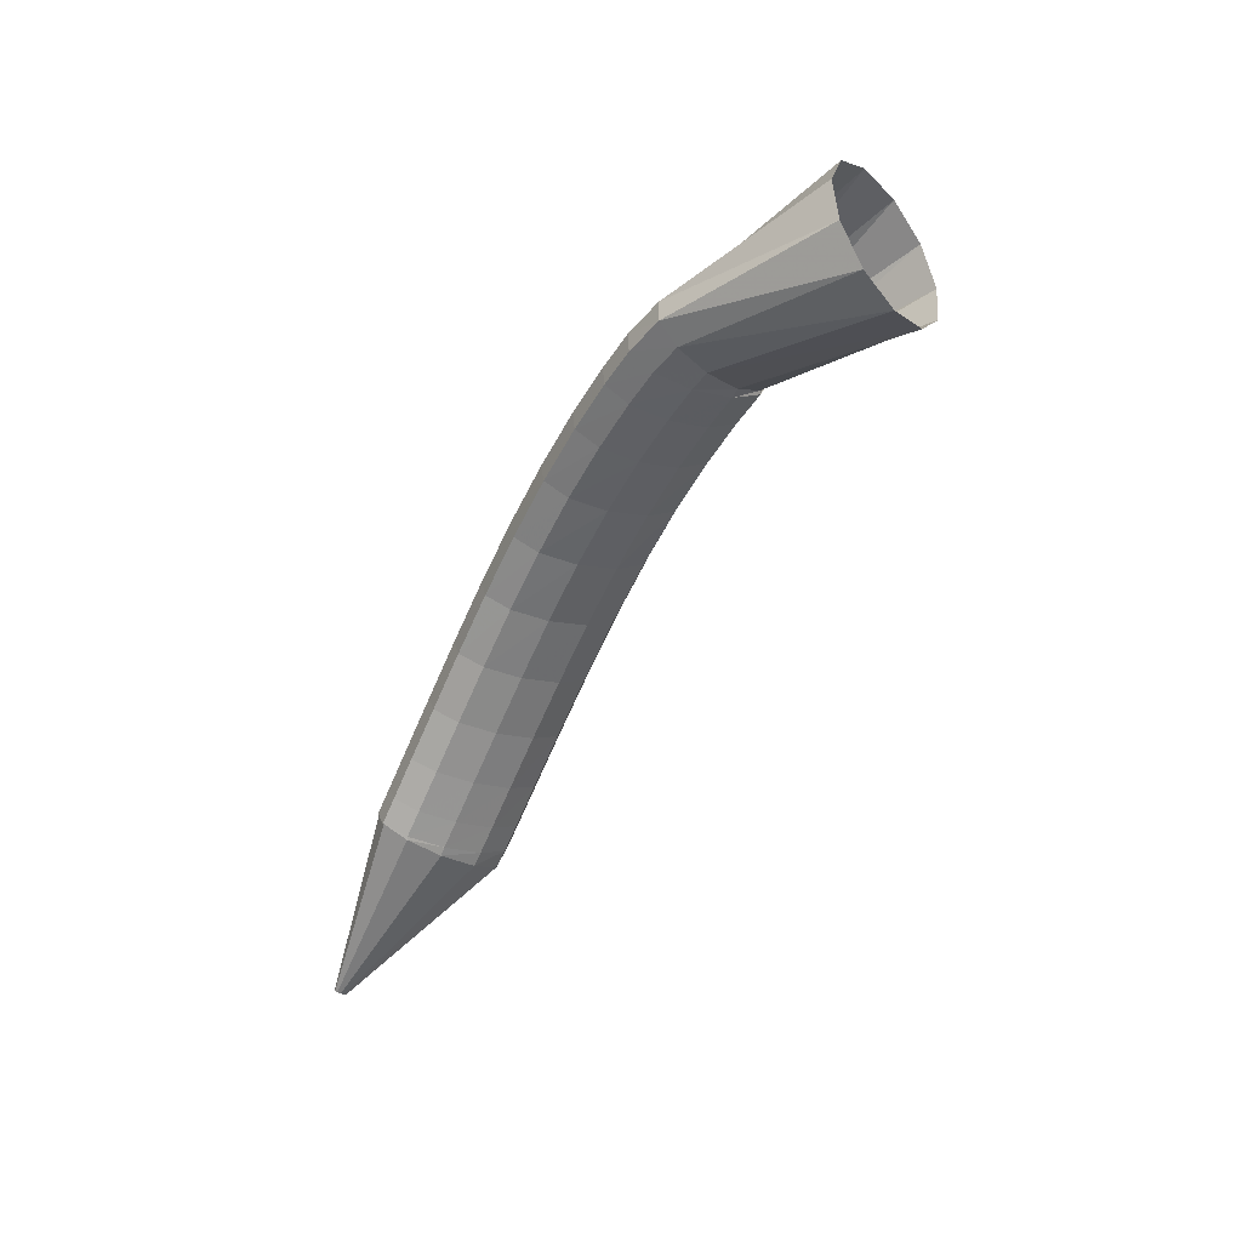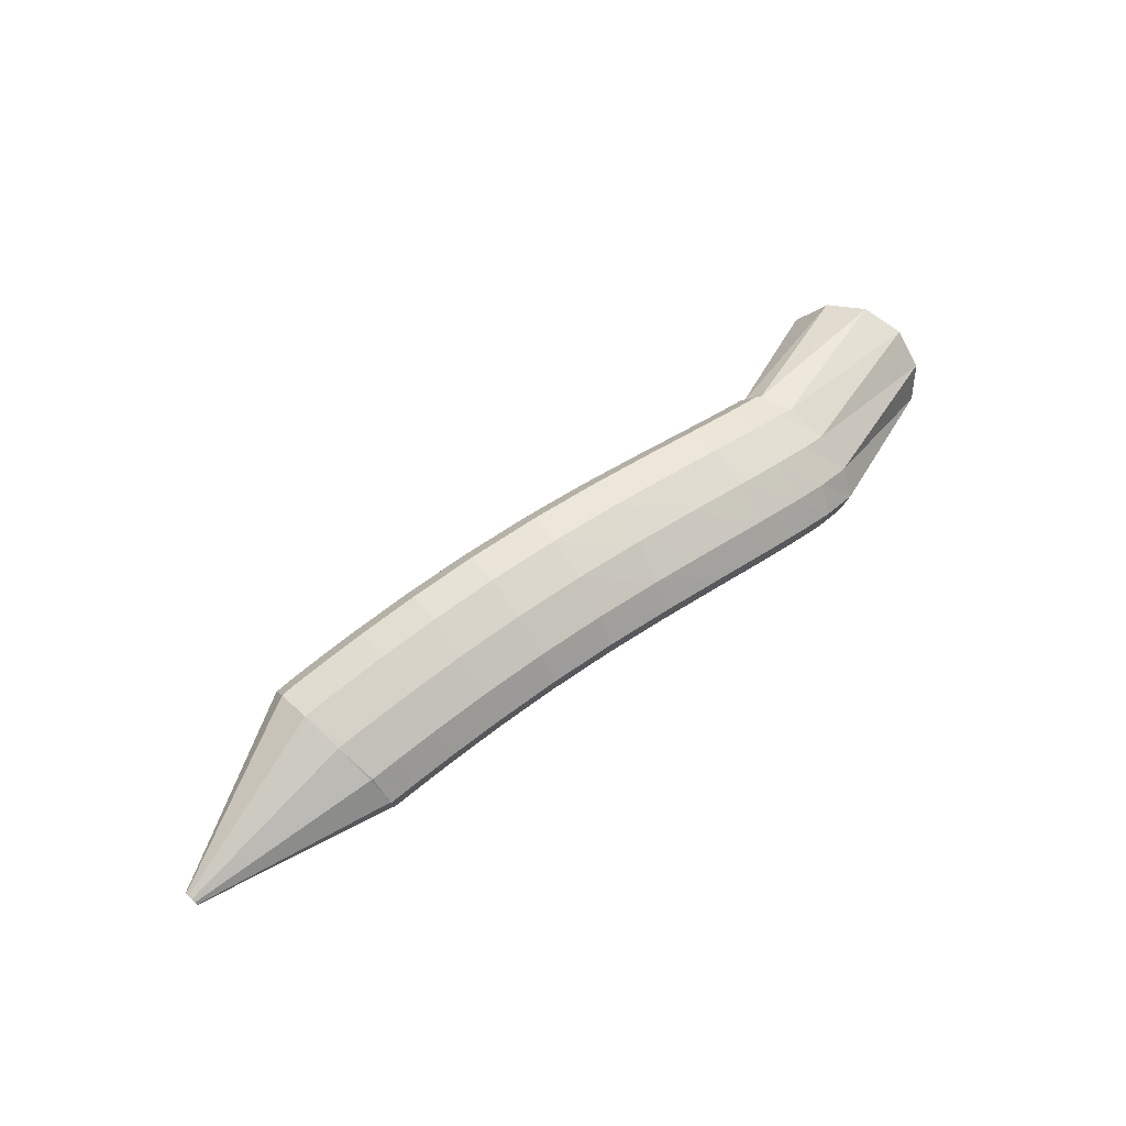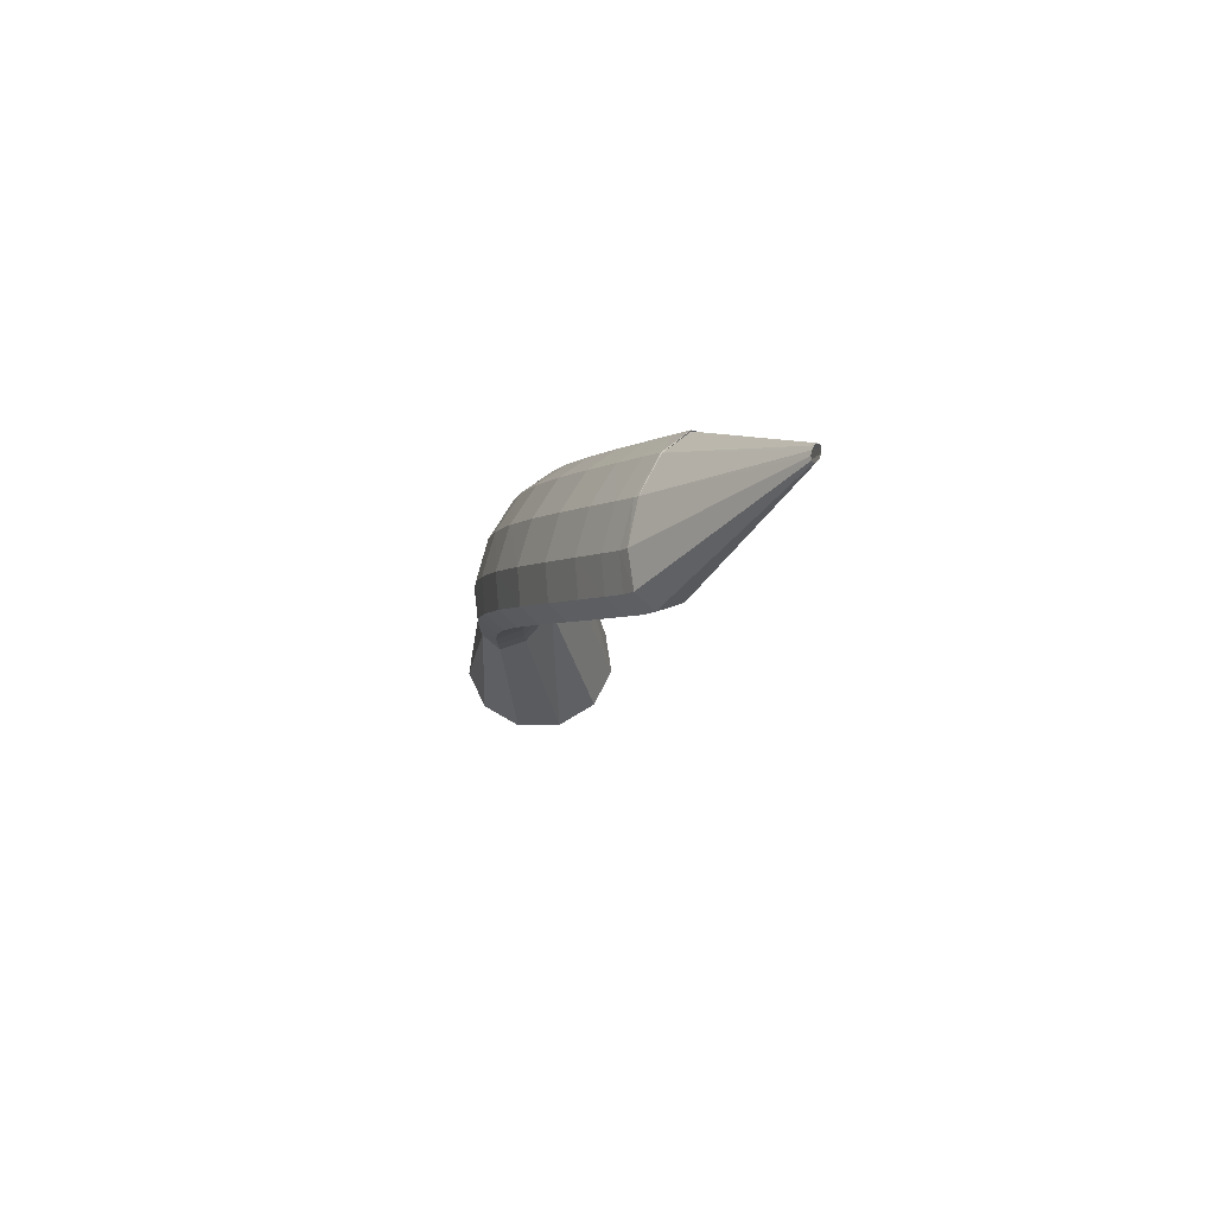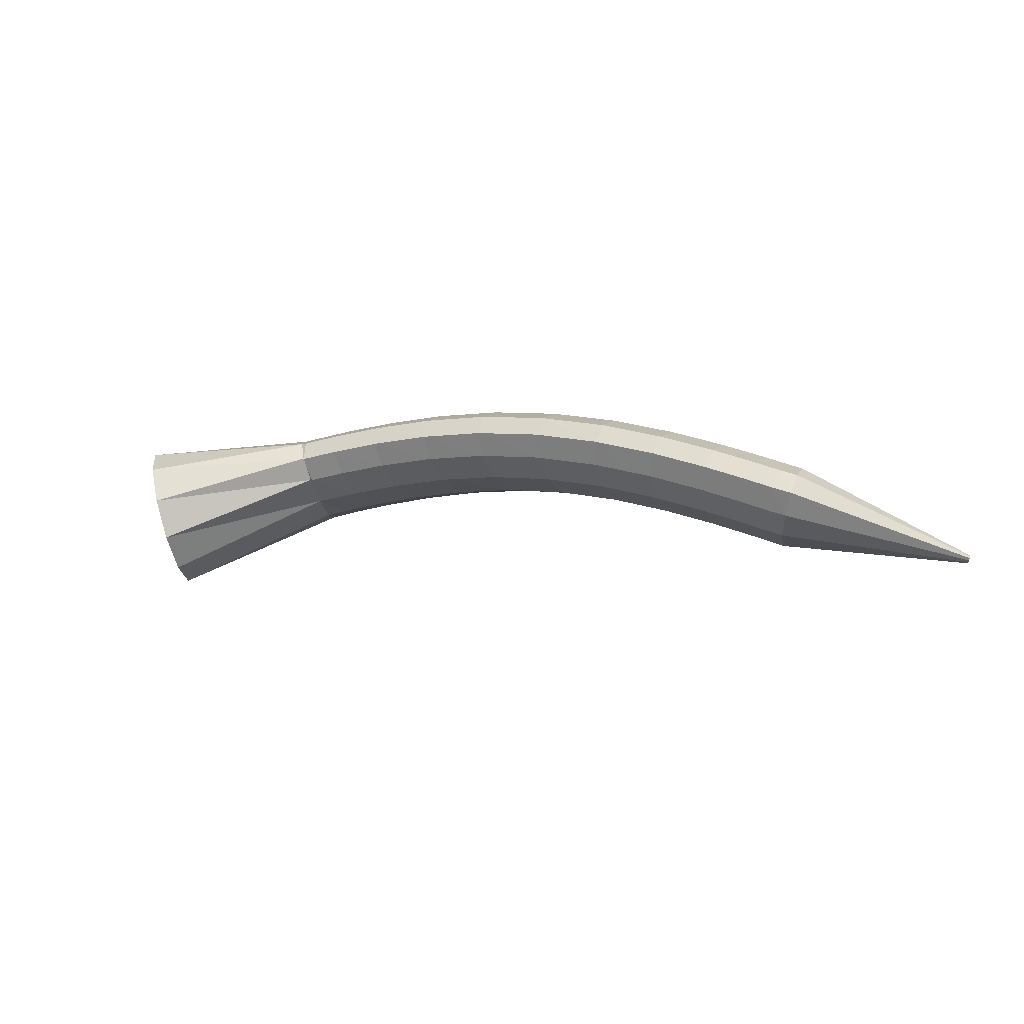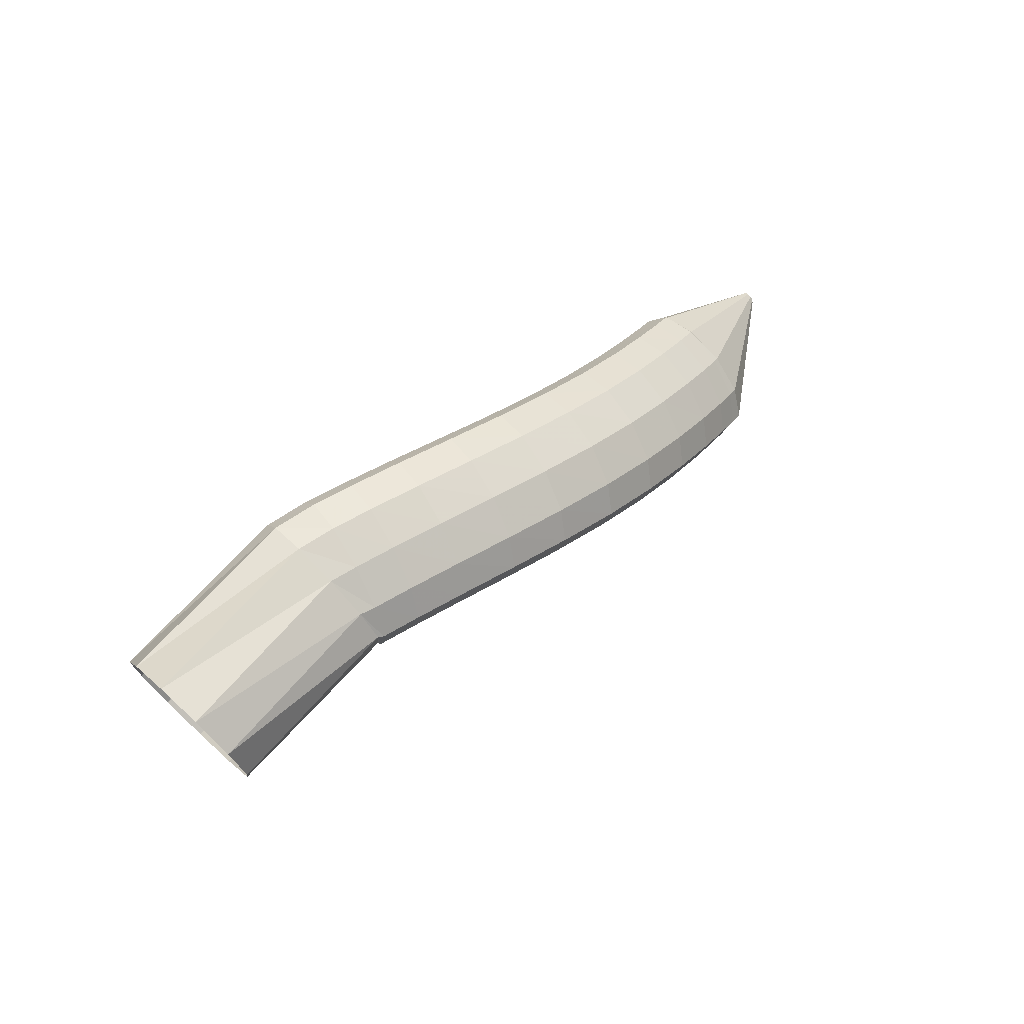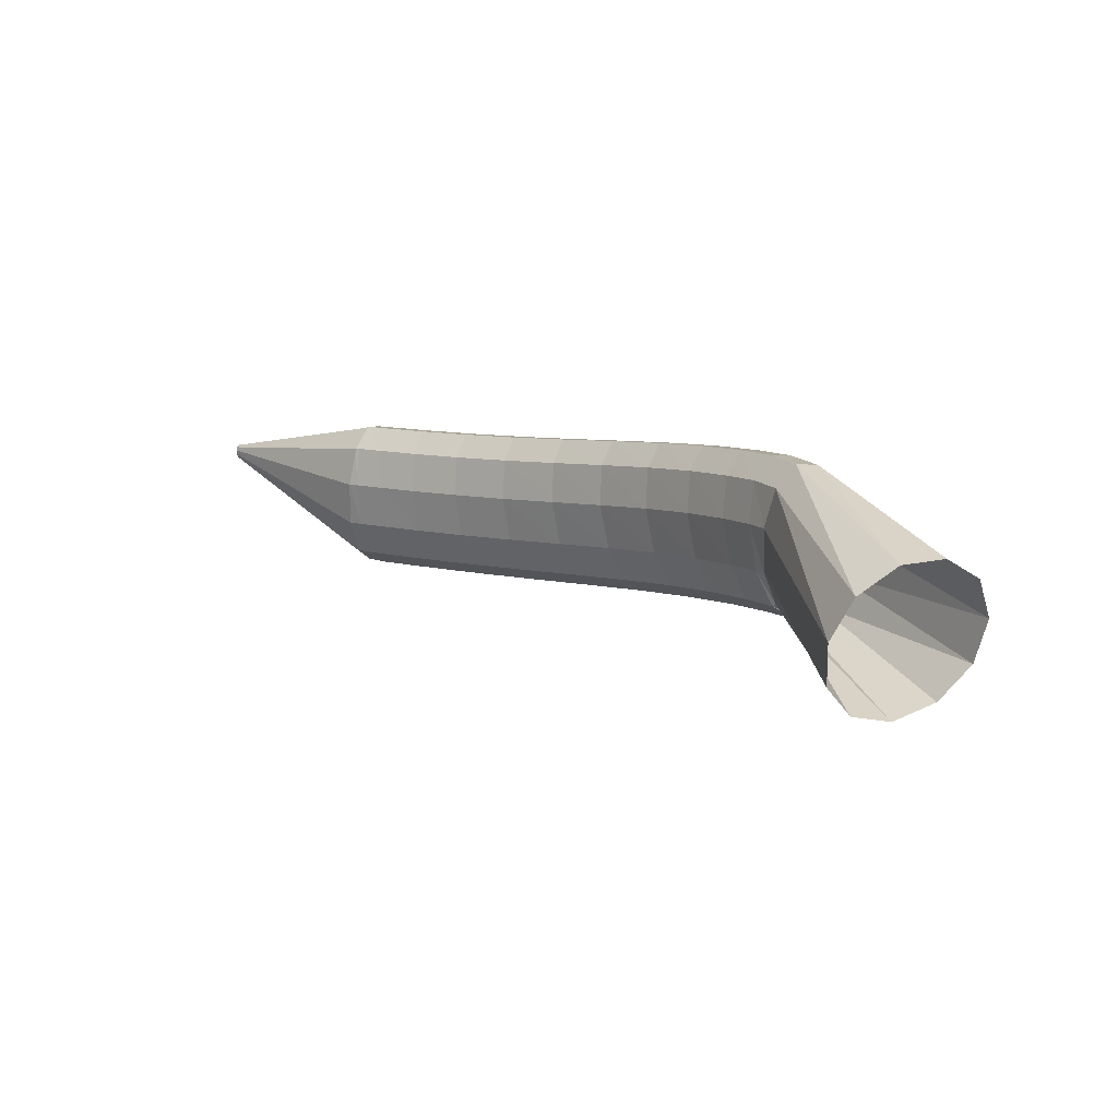
<metadata>
{"format":"obj","ext":"obj","renderer":"f3d","projection":"perspective","resolution":1024,"background":"white","views":[{"elev":-61.4,"azim":77.7,"up":"+Y"},{"elev":55.3,"azim":-24.3,"up":"+Y"},{"elev":10.2,"azim":-105.1,"up":"+Z"},{"elev":10.8,"azim":-142.1,"up":"+Y"},{"elev":13.1,"azim":132.2,"up":"+Z"},{"elev":-12.3,"azim":41.2,"up":"+Z"}]}
</metadata>
<code>
g tube1
v 156 167.5 120.7
v 154.5 168.4 118.5
v 152.6 167.7 116.6
v 150.9 165.7 115.4
v 150.1 163 115.5
v 150.3 160.5 116.7
v 151.5 158.9 118.8
v 153.3 158.8 120.9
v 155.2 160.2 122.5
v 156.5 162.7 123.1
v 156.8 165.4 122.4
v 156 167.5 120.7
v 146.2 168.3 127.2
v 144.9 169.5 125.1
v 143.6 169.6 123.4
v 142.8 168.7 122.7
v 142.6 167.1 123.1
v 143.2 165.2 124.7
v 144.3 163.6 126.7
v 145.7 163 128.7
v 146.8 163.4 130
v 147.3 164.7 130.1
v 147.1 166.6 129.1
v 146.2 168.3 127.2
v 144.6 168.8 127.9
v 144 169.8 125.4
v 143.2 169.7 123.4
v 142.6 168.7 122.5
v 142.4 167.1 123
v 142.5 165.3 124.8
v 143 164 127.3
v 143.7 163.6 129.6
v 144.4 164.1 131.1
v 144.9 165.5 131.3
v 145 167.3 130.1
v 144.6 168.8 127.9
v 142.1 169.5 128.7
v 141.6 170.4 126.2
v 140.9 170.4 124.2
v 140.3 169.4 123.3
v 140.1 167.7 123.8
v 140.2 166 125.6
v 140.7 164.7 128.1
v 141.4 164.2 130.4
v 142 164.8 131.9
v 142.4 166.2 132.1
v 142.5 167.9 130.9
v 142.1 169.5 128.7
v 138.8 170.3 129.8
v 138.3 171.2 127.3
v 137.7 171.2 125.2
v 137.2 170.1 124.3
v 137 168.5 124.8
v 137.1 166.7 126.6
v 137.5 165.4 129
v 138.1 165 131.4
v 138.7 165.6 133
v 139.1 167 133.2
v 139.1 168.7 132
v 138.8 170.3 129.8
v 134.8 171.1 130.9
v 134.3 172 128.4
v 133.8 171.9 126.3
v 133.4 170.9 125.4
v 133.2 169.2 125.8
v 133.4 167.4 127.6
v 133.9 166.1 130
v 134.4 165.7 132.4
v 134.9 166.3 134
v 135.2 167.7 134.2
v 135.1 169.5 133.1
v 134.8 171.1 130.9
v 130.5 171.6 131.9
v 130 172.5 129.4
v 129.5 172.4 127.4
v 129.2 171.4 126.4
v 129.1 169.7 126.8
v 129.4 167.9 128.5
v 129.9 166.6 131
v 130.4 166.1 133.4
v 130.8 166.7 134.9
v 131 168.1 135.2
v 130.8 169.9 134.1
v 130.5 171.6 131.9
v 126 171.7 133
v 125.4 172.7 130.4
v 125 172.6 128.4
v 124.8 171.6 127.4
v 124.9 169.9 127.8
v 125.2 168.1 129.4
v 125.8 166.7 131.9
v 126.3 166.3 134.2
v 126.6 166.8 135.9
v 126.7 168.3 136.2
v 126.4 170.1 135.1
v 126 171.7 133
v 121.5 171.5 133.9
v 120.9 172.4 131.4
v 120.5 172.4 129.3
v 120.3 171.4 128.3
v 120.6 169.7 128.7
v 121.1 167.9 130.3
v 121.7 166.5 132.7
v 122.2 166.1 135.1
v 122.5 166.6 136.7
v 122.5 168 137
v 122.1 169.8 136
v 121.5 171.5 133.9
v 117.4 171 134.8
v 116.7 171.9 132.3
v 116.3 171.9 130.2
v 116.2 170.9 129.2
v 116.5 169.2 129.5
v 117.1 167.4 131.1
v 117.8 166.1 133.5
v 118.4 165.6 135.9
v 118.7 166.1 137.5
v 118.5 167.5 137.9
v 118 169.3 136.8
v 117.4 171 134.8
v 113.7 170.3 135.5
v 113 171.3 133.1
v 112.6 171.2 131
v 112.6 170.2 129.9
v 113 168.5 130.3
v 113.7 166.8 131.9
v 114.4 165.4 134.2
v 115 165 136.6
v 115.3 165.5 138.2
v 115.1 166.9 138.6
v 114.5 168.7 137.6
v 113.7 170.3 135.5
v 110.9 169.7 136.1
v 110.2 170.6 133.7
v 109.7 170.6 131.6
v 109.7 169.6 130.5
v 110.2 167.9 130.9
v 110.9 166.2 132.5
v 111.7 164.9 134.8
v 112.4 164.4 137.2
v 112.6 165 138.8
v 112.4 166.3 139.2
v 111.7 168.1 138.2
v 110.9 169.7 136.1
v 109.2 169.3 136.5
v 108.4 170.2 134.1
v 108 170.2 132
v 108 169.2 130.9
v 108.4 167.5 131.3
v 109.2 165.8 132.8
v 110 164.5 135.2
v 110.7 164 137.6
v 110.9 164.6 139.2
v 110.6 165.9 139.6
v 110 167.7 138.6
v 109.2 169.3 136.5
v 108.7 169.2 136.6
v 107.6 170 134.3
v 106.9 169.9 132.3
v 106.7 168.9 131.3
v 107.3 167.3 131.6
v 108.3 165.6 133.1
v 109.5 164.3 135.3
v 110.5 163.9 137.5
v 110.9 164.5 139.1
v 110.7 165.9 139.5
v 109.9 167.6 138.6
v 108.7 169.2 136.6
v 97.84 164.4 139.8
v 97.72 164.5 139.6
v 97.65 164.4 139.4
v 97.63 164.3 139.3
v 97.69 164.2 139.3
v 97.79 164 139.5
v 97.91 163.9 139.7
v 98.01 163.8 139.9
v 98.06 163.9 140.1
v 98.04 164 140.1
v 97.96 164.2 140
v 97.84 164.4 139.8
f 1 2 14
f 14 13 1
f 2 3 15
f 15 14 2
f 3 4 16
f 16 15 3
f 4 5 17
f 17 16 4
f 5 6 18
f 18 17 5
f 6 7 19
f 19 18 6
f 7 8 20
f 20 19 7
f 8 9 21
f 21 20 8
f 9 10 22
f 22 21 9
f 10 11 23
f 23 22 10
f 11 12 24
f 24 23 11
f 13 14 26
f 26 25 13
f 14 15 27
f 27 26 14
f 15 16 28
f 28 27 15
f 16 17 29
f 29 28 16
f 17 18 30
f 30 29 17
f 18 19 31
f 31 30 18
f 19 20 32
f 32 31 19
f 20 21 33
f 33 32 20
f 21 22 34
f 34 33 21
f 22 23 35
f 35 34 22
f 23 24 36
f 36 35 23
f 25 26 38
f 38 37 25
f 26 27 39
f 39 38 26
f 27 28 40
f 40 39 27
f 28 29 41
f 41 40 28
f 29 30 42
f 42 41 29
f 30 31 43
f 43 42 30
f 31 32 44
f 44 43 31
f 32 33 45
f 45 44 32
f 33 34 46
f 46 45 33
f 34 35 47
f 47 46 34
f 35 36 48
f 48 47 35
f 37 38 50
f 50 49 37
f 38 39 51
f 51 50 38
f 39 40 52
f 52 51 39
f 40 41 53
f 53 52 40
f 41 42 54
f 54 53 41
f 42 43 55
f 55 54 42
f 43 44 56
f 56 55 43
f 44 45 57
f 57 56 44
f 45 46 58
f 58 57 45
f 46 47 59
f 59 58 46
f 47 48 60
f 60 59 47
f 49 50 62
f 62 61 49
f 50 51 63
f 63 62 50
f 51 52 64
f 64 63 51
f 52 53 65
f 65 64 52
f 53 54 66
f 66 65 53
f 54 55 67
f 67 66 54
f 55 56 68
f 68 67 55
f 56 57 69
f 69 68 56
f 57 58 70
f 70 69 57
f 58 59 71
f 71 70 58
f 59 60 72
f 72 71 59
f 61 62 74
f 74 73 61
f 62 63 75
f 75 74 62
f 63 64 76
f 76 75 63
f 64 65 77
f 77 76 64
f 65 66 78
f 78 77 65
f 66 67 79
f 79 78 66
f 67 68 80
f 80 79 67
f 68 69 81
f 81 80 68
f 69 70 82
f 82 81 69
f 70 71 83
f 83 82 70
f 71 72 84
f 84 83 71
f 73 74 86
f 86 85 73
f 74 75 87
f 87 86 74
f 75 76 88
f 88 87 75
f 76 77 89
f 89 88 76
f 77 78 90
f 90 89 77
f 78 79 91
f 91 90 78
f 79 80 92
f 92 91 79
f 80 81 93
f 93 92 80
f 81 82 94
f 94 93 81
f 82 83 95
f 95 94 82
f 83 84 96
f 96 95 83
f 85 86 98
f 98 97 85
f 86 87 99
f 99 98 86
f 87 88 100
f 100 99 87
f 88 89 101
f 101 100 88
f 89 90 102
f 102 101 89
f 90 91 103
f 103 102 90
f 91 92 104
f 104 103 91
f 92 93 105
f 105 104 92
f 93 94 106
f 106 105 93
f 94 95 107
f 107 106 94
f 95 96 108
f 108 107 95
f 97 98 110
f 110 109 97
f 98 99 111
f 111 110 98
f 99 100 112
f 112 111 99
f 100 101 113
f 113 112 100
f 101 102 114
f 114 113 101
f 102 103 115
f 115 114 102
f 103 104 116
f 116 115 103
f 104 105 117
f 117 116 104
f 105 106 118
f 118 117 105
f 106 107 119
f 119 118 106
f 107 108 120
f 120 119 107
f 109 110 122
f 122 121 109
f 110 111 123
f 123 122 110
f 111 112 124
f 124 123 111
f 112 113 125
f 125 124 112
f 113 114 126
f 126 125 113
f 114 115 127
f 127 126 114
f 115 116 128
f 128 127 115
f 116 117 129
f 129 128 116
f 117 118 130
f 130 129 117
f 118 119 131
f 131 130 118
f 119 120 132
f 132 131 119
f 121 122 134
f 134 133 121
f 122 123 135
f 135 134 122
f 123 124 136
f 136 135 123
f 124 125 137
f 137 136 124
f 125 126 138
f 138 137 125
f 126 127 139
f 139 138 126
f 127 128 140
f 140 139 127
f 128 129 141
f 141 140 128
f 129 130 142
f 142 141 129
f 130 131 143
f 143 142 130
f 131 132 144
f 144 143 131
f 133 134 146
f 146 145 133
f 134 135 147
f 147 146 134
f 135 136 148
f 148 147 135
f 136 137 149
f 149 148 136
f 137 138 150
f 150 149 137
f 138 139 151
f 151 150 138
f 139 140 152
f 152 151 139
f 140 141 153
f 153 152 140
f 141 142 154
f 154 153 141
f 142 143 155
f 155 154 142
f 143 144 156
f 156 155 143
f 145 146 158
f 158 157 145
f 146 147 159
f 159 158 146
f 147 148 160
f 160 159 147
f 148 149 161
f 161 160 148
f 149 150 162
f 162 161 149
f 150 151 163
f 163 162 150
f 151 152 164
f 164 163 151
f 152 153 165
f 165 164 152
f 153 154 166
f 166 165 153
f 154 155 167
f 167 166 154
f 155 156 168
f 168 167 155
f 157 158 170
f 170 169 157
f 158 159 171
f 171 170 158
f 159 160 172
f 172 171 159
f 160 161 173
f 173 172 160
f 161 162 174
f 174 173 161
f 162 163 175
f 175 174 162
f 163 164 176
f 176 175 163
f 164 165 177
f 177 176 164
f 165 166 178
f 178 177 165
f 166 167 179
f 179 178 166
f 167 168 180
f 180 179 167
g

</code>
